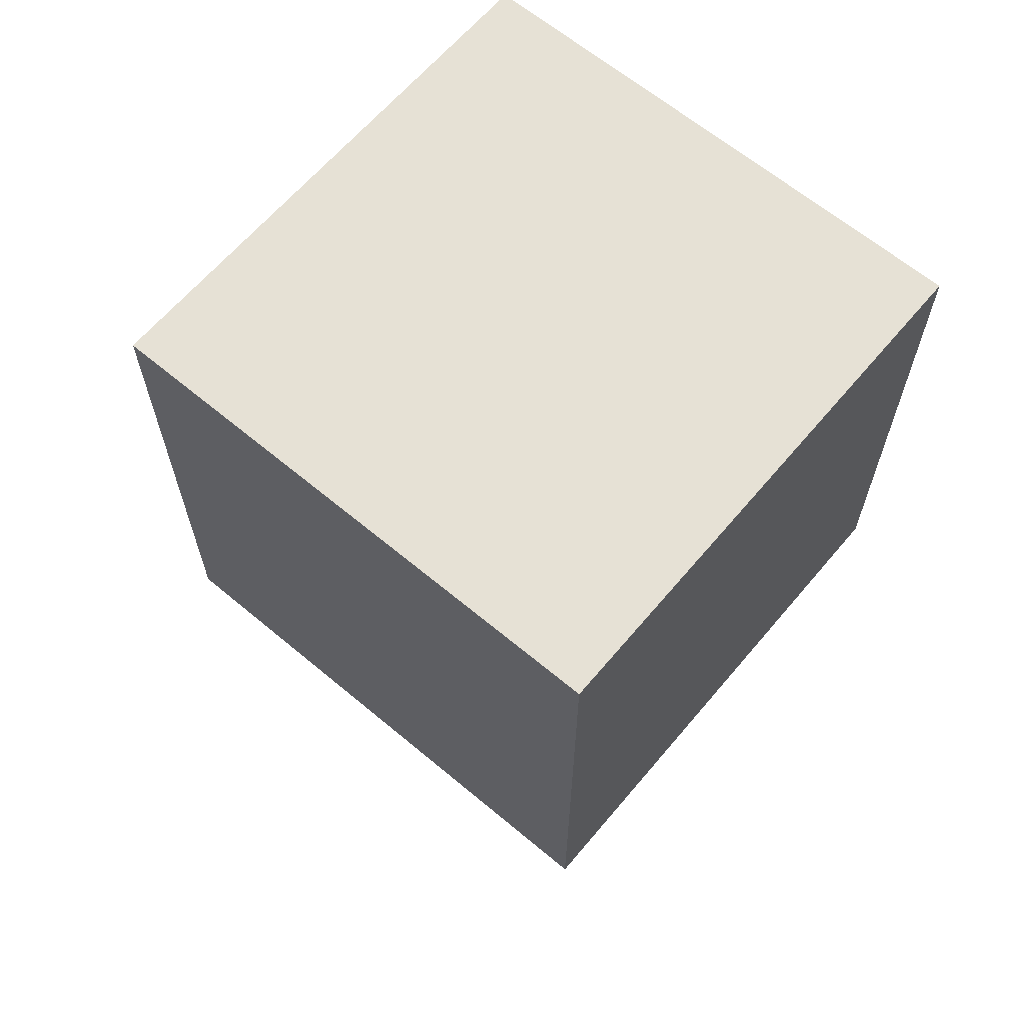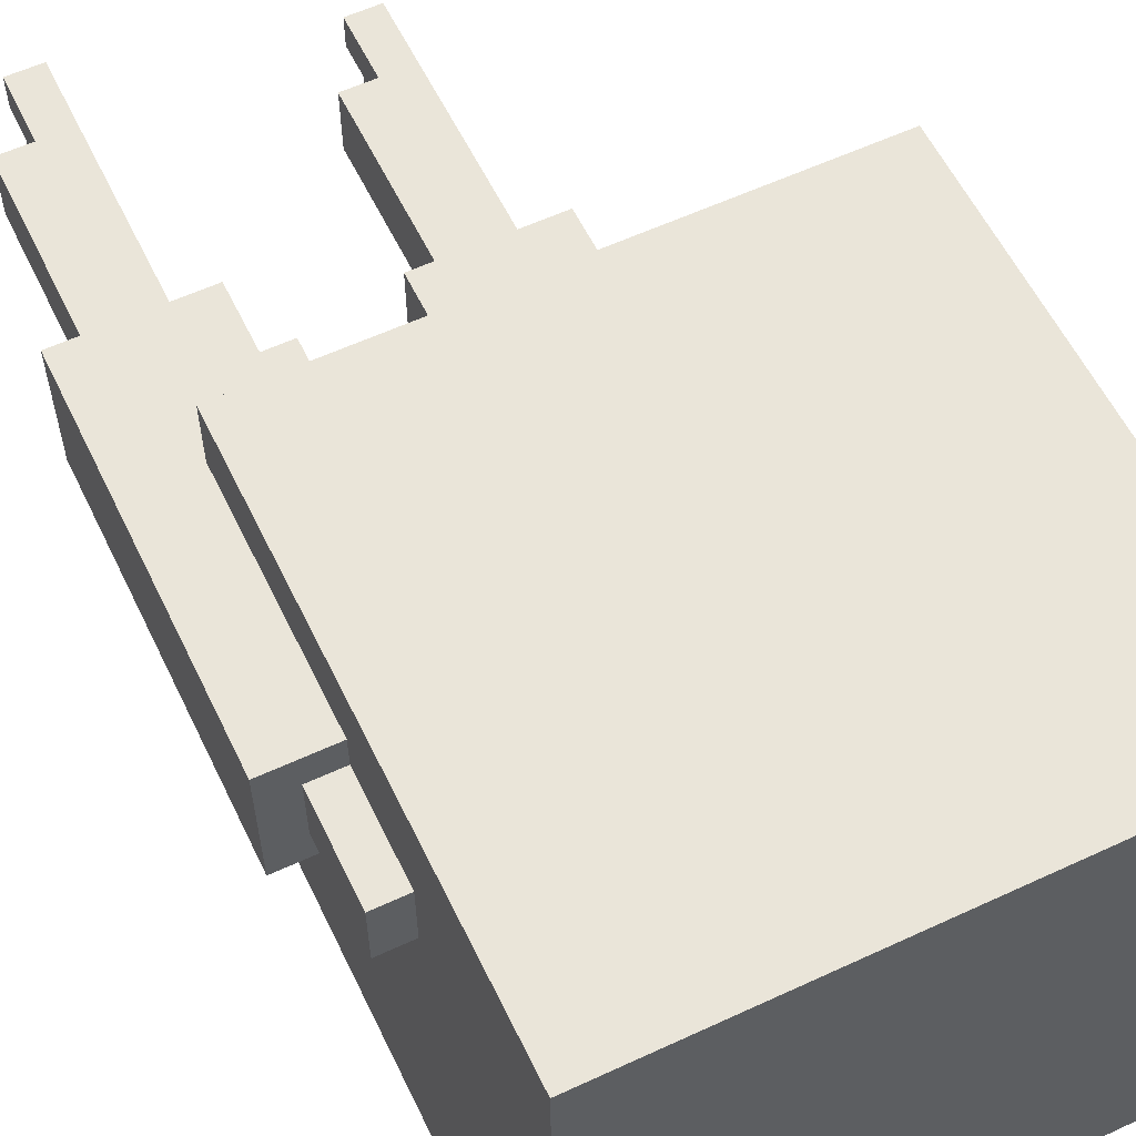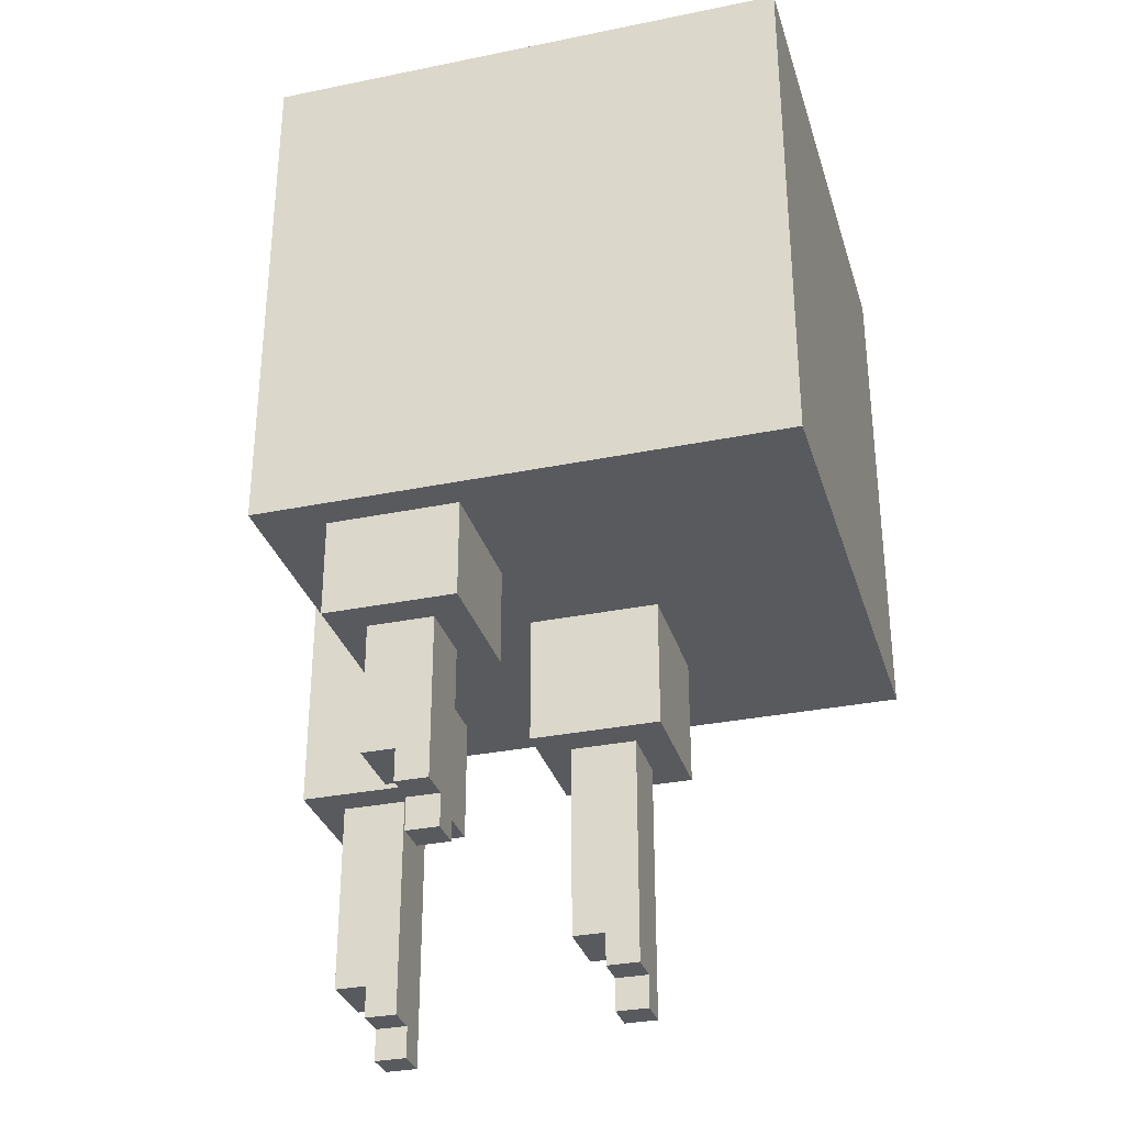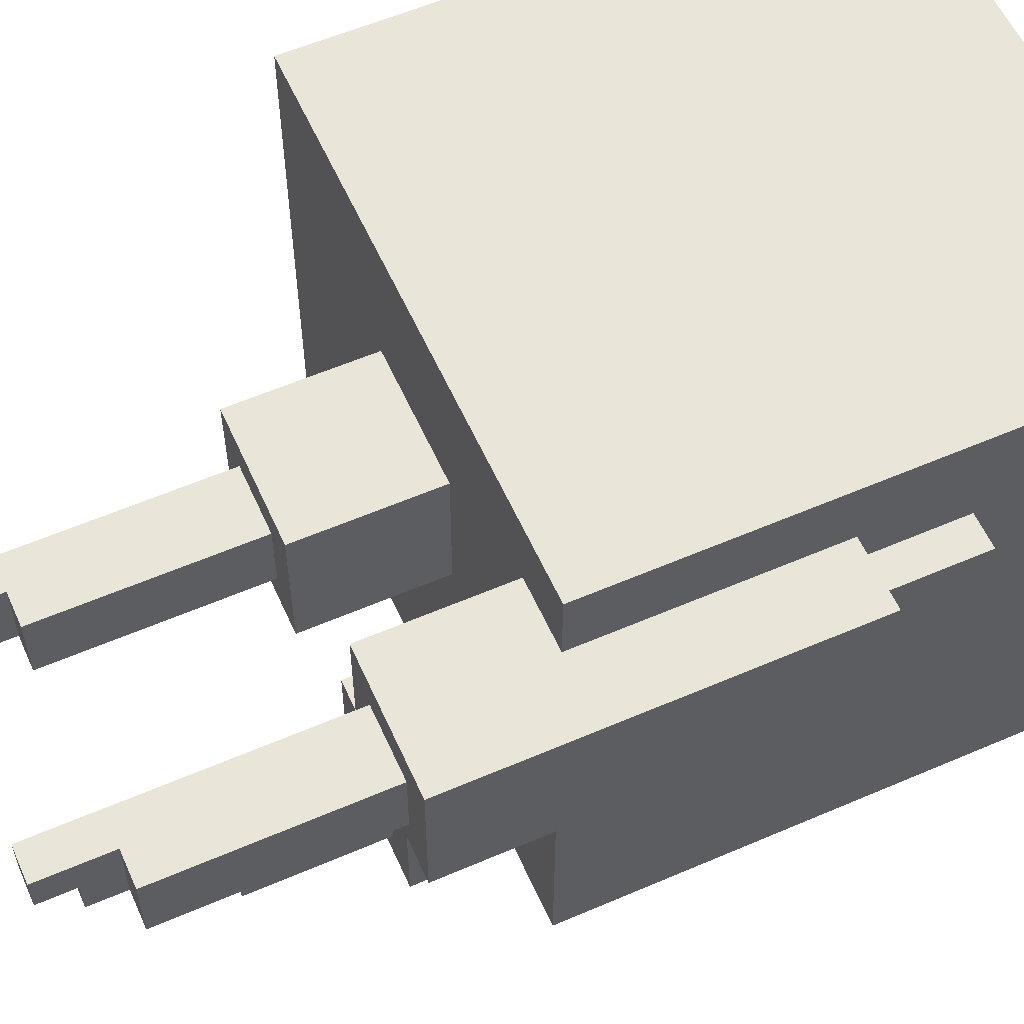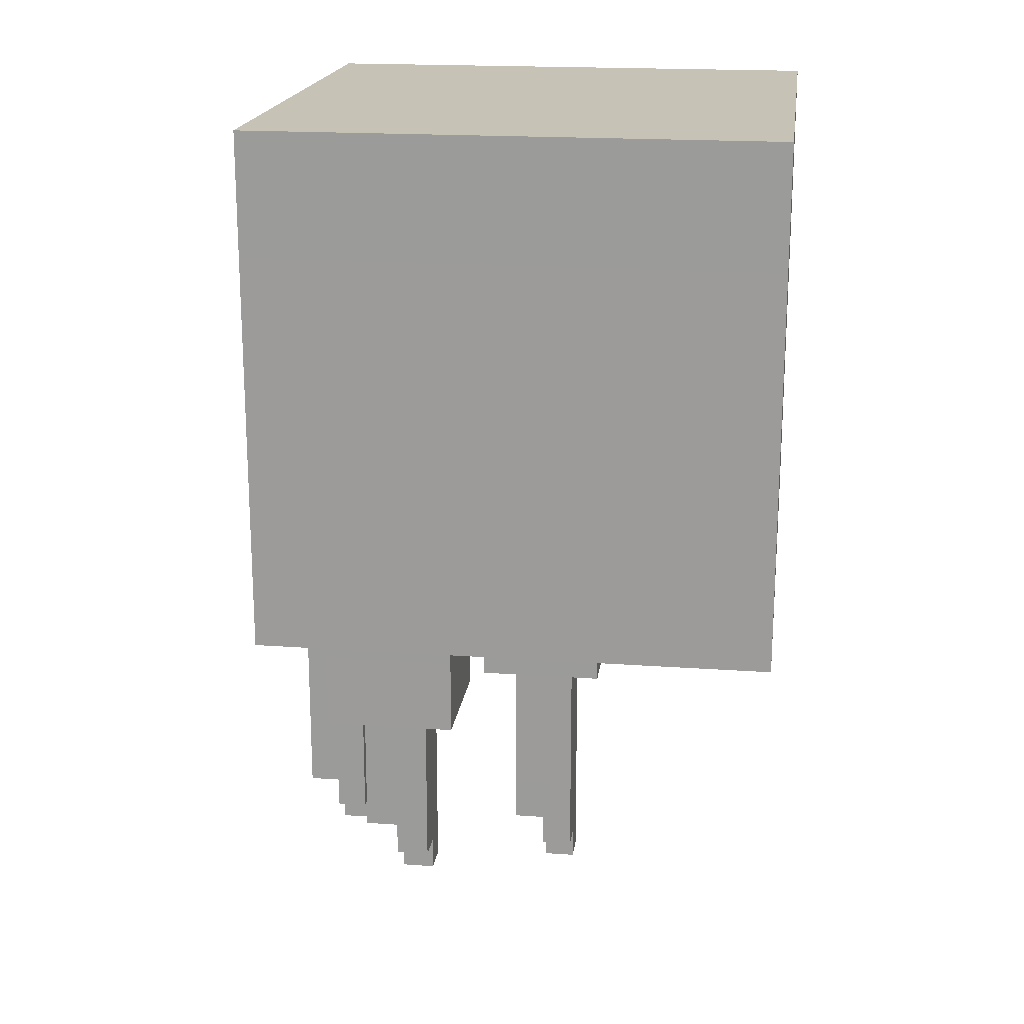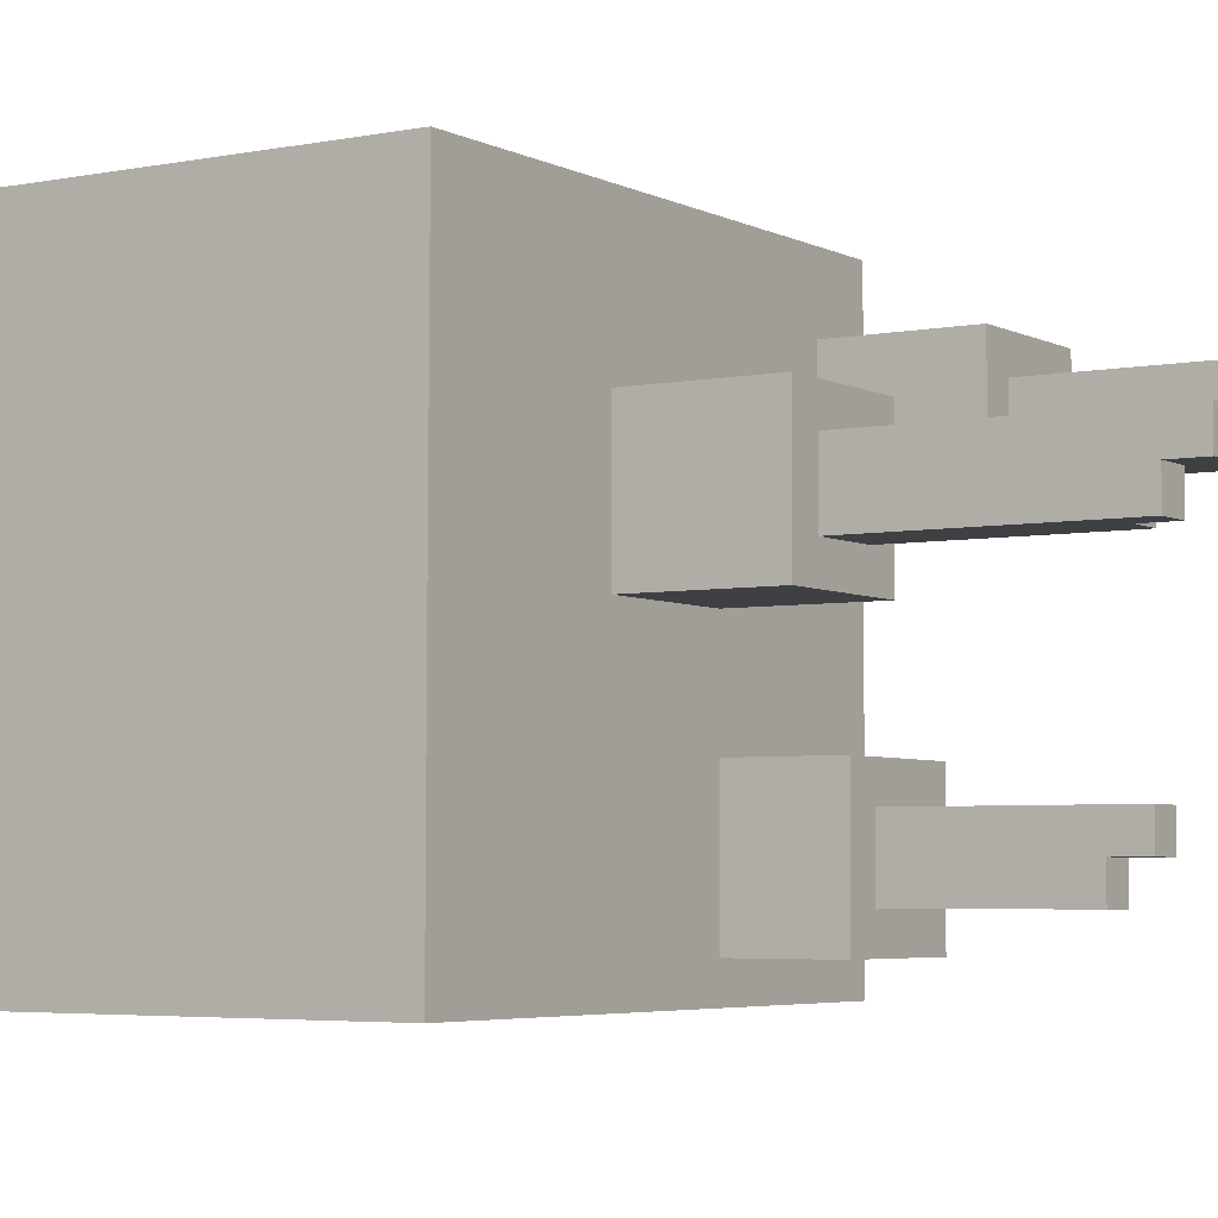
<metadata>
{"format":"obj","ext":"obj","renderer":"f3d","projection":"perspective","resolution":1024,"background":"white","views":[{"elev":64.3,"azim":-139.6,"up":"+Y"},{"elev":58.0,"azim":154.4,"up":"+Z"},{"elev":-31.8,"azim":-163.7,"up":"+Y"},{"elev":57.8,"azim":65.9,"up":"+Z"},{"elev":18.9,"azim":-172.0,"up":"+Y"},{"elev":-4.3,"azim":-57.0,"up":"+Z"}]}
</metadata>
<code>
g avatar_frozen_mesh_head
v 1.874 -0.4637 -0.1934
v 1.874 -0.4944 -0.1934
v 1.874 -0.4944 -0.1627
v 1.874 -0.4637 -0.132
v 1.874 -0.5251 -0.132
v 1.874 -0.5251 -0.1627
v 1.844 -0.5251 -0.1318
v 1.844 -0.4944 -0.1625
v 1.844 -0.3408 -0.1318
v 1.844 -0.5251 -0.1625
v 1.843 -0.3408 -0.1932
v 1.843 -0.4944 -0.1932
v 1.968 -0.5865 0.08251
v 1.998 -0.5558 0.08236
v 1.968 -0.3716 0.08252
v 1.998 -0.5865 0.08236
v 2.029 -0.3716 0.08221
v 2.029 -0.5558 0.0822
v 1.843 -0.3408 -0.1932
v 1.843 -0.4944 -0.1932
v 1.874 -0.4637 -0.1934
v 1.905 -0.3408 -0.1935
v 1.905 -0.4637 -0.1935
v 1.874 -0.4944 -0.1934
v 1.935 -0.3408 -0.2244
v 1.935 -0.2487 -0.2244
v 1.813 -0.2487 -0.2238
v 1.813 -0.3408 -0.2238
v 1.722 -0.3716 0.08375
v 1.722 -0.6172 0.08375
v 1.722 -0.5865 0.05304
v 1.722 -0.3716 0.02234
v 1.722 -0.5865 0.02233
v 1.722 -0.6172 0.05304
v 1.753 -0.5558 0.08359
v 1.752 -0.5865 0.05289
v 1.753 -0.6172 0.08359
v 1.752 -0.5558 0.02218
v 1.752 -0.6172 0.05288
v 1.752 -0.5865 0.02218
v 1.722 -0.5865 0.02233
v 1.752 -0.5865 0.02218
v 1.752 -0.5558 0.02218
v 1.722 -0.3716 0.02234
v 1.783 -0.3716 0.02203
v 1.783 -0.5558 0.02203
v 2.06 -0.03379 0.05135
v 1.998 -0.03379 0.05166
v 1.937 -0.2487 0.05197
v 2.06 -0.3716 0.05135
v 1.937 -0.3716 0.05196
v 1.998 -0.5558 0.08236
v 1.998 -0.5865 0.08236
v 1.998 -0.5865 0.1131
v 1.999 -0.5558 0.1438
v 1.999 -0.6172 0.1438
v 1.998 -0.6172 0.1131
v 1.968 -0.3716 0.1439
v 1.968 -0.6172 0.1439
v 1.968 -0.5865 0.1132
v 1.968 -0.3716 0.08252
v 1.968 -0.5865 0.08251
v 1.968 -0.6172 0.1132
v 1.999 -0.5558 0.1438
v 1.968 -0.6172 0.1439
v 1.968 -0.3716 0.1439
v 2.029 -0.3716 0.1436
v 2.029 -0.5558 0.1436
v 1.999 -0.6172 0.1438
v 1.814 -0.2487 0.114
v 1.814 -0.2487 -0.008828
v 1.814 -0.3716 -0.008831
v 1.814 -0.3716 0.114
v 1.505 -0.2487 -0.2529
v 1.505 0.2426 -0.2529
v 1.508 0.2426 0.2384
v 1.508 -0.2487 0.2384
v 1.508 0.2426 0.2384
v 1.505 0.2426 -0.2529
v 1.997 0.2426 -0.2554
v 1.999 0.2426 0.2359
v 1.874 -0.4944 -0.1627
v 1.874 -0.4944 -0.1934
v 1.843 -0.4944 -0.1932
v 1.844 -0.4944 -0.1625
v 1.874 -0.5251 -0.132
v 1.874 -0.5251 -0.1627
v 1.844 -0.5251 -0.1625
v 1.844 -0.5251 -0.1318
v 1.874 -0.5251 -0.1627
v 1.874 -0.4944 -0.1627
v 1.844 -0.4944 -0.1625
v 1.844 -0.5251 -0.1625
v 1.844 -0.5251 -0.1318
v 1.844 -0.3408 -0.1318
v 1.874 -0.4637 -0.132
v 1.874 -0.5251 -0.132
v 1.905 -0.3408 -0.1321
v 1.905 -0.4637 -0.1321
v 1.722 -0.6172 0.08375
v 1.722 -0.3716 0.08375
v 1.753 -0.5558 0.08359
v 1.753 -0.6172 0.08359
v 1.783 -0.3716 0.08344
v 1.783 -0.5558 0.08344
v 1.813 -0.3408 -0.2238
v 1.813 -0.2487 -0.2238
v 1.813 -0.2487 -0.1009
v 1.813 -0.3408 -0.101
v 1.905 -0.4637 -0.1935
v 1.874 -0.4637 -0.1934
v 1.874 -0.4637 -0.132
v 1.905 -0.4637 -0.1321
v 1.691 -0.3716 0.1146
v 1.691 -0.3715 -0.008213
v 1.691 -0.2487 -0.00821
v 1.691 -0.2487 0.1146
v 1.752 -0.5865 0.05289
v 1.752 -0.5865 0.02218
v 1.722 -0.5865 0.02233
v 1.722 -0.5865 0.05304
v 2.029 -0.03379 0.08222
v 2.029 -0.03379 0.1436
v 2.029 0.05833 0.1436
v 2.029 0.05833 0.08222
v 1.753 -0.6172 0.08359
v 1.752 -0.6172 0.05288
v 1.722 -0.6172 0.05304
v 1.722 -0.6172 0.08375
v 1.937 -0.3716 0.1748
v 1.937 -0.3716 0.05196
v 1.937 -0.2487 0.05197
v 1.937 -0.2487 0.1748
v 1.783 -0.5558 0.08344
v 1.783 -0.3716 0.08344
v 1.783 -0.3716 0.02203
v 1.783 -0.5558 0.02203
v 1.813 -0.3408 -0.101
v 1.813 -0.2487 -0.1009
v 1.936 -0.2487 -0.1016
v 1.936 -0.3409 -0.1016
v 2.06 -0.03379 0.1742
v 1.999 -0.03379 0.1745
v 1.998 -0.03379 0.05166
v 2.06 -0.03379 0.05135
v 1.998 -0.5865 0.1131
v 1.998 -0.5865 0.08236
v 1.968 -0.5865 0.08251
v 1.968 -0.5865 0.1132
v 1.999 0.2426 0.2359
v 1.999 -0.2487 0.2359
v 1.508 -0.2487 0.2384
v 1.508 0.2426 0.2384
v 2.029 -0.5558 0.1436
v 2.029 -0.3716 0.1436
v 2.029 -0.3716 0.08221
v 2.029 -0.5558 0.0822
v 1.691 -0.3716 0.1146
v 1.691 -0.2487 0.1146
v 1.814 -0.2487 0.114
v 1.814 -0.3716 0.114
v 1.999 -0.03379 0.1438
v 1.999 0.05833 0.1438
v 2.029 0.05833 0.1436
v 2.029 -0.03379 0.1436
v 1.937 -0.3716 0.1748
v 1.937 -0.2487 0.1748
v 2.06 -0.3716 0.1742
v 2.06 -0.03379 0.1742
v 1.999 -0.03379 0.1745
v 1.998 -0.6172 0.1131
v 1.998 -0.5865 0.1131
v 1.968 -0.5865 0.1132
v 1.968 -0.6172 0.1132
v 1.999 -0.6172 0.1438
v 1.998 -0.6172 0.1131
v 1.968 -0.6172 0.1132
v 1.968 -0.6172 0.1439
v 2.06 -0.3716 0.1742
v 2.06 -0.3716 0.05135
v 1.937 -0.3716 0.05196
v 1.937 -0.3716 0.1748
v 1.814 -0.3716 -0.008831
v 1.691 -0.3715 -0.008213
v 1.691 -0.3716 0.1146
v 1.814 -0.3716 0.114
v 1.813 -0.3408 -0.101
v 1.936 -0.3409 -0.1016
v 1.935 -0.3408 -0.2244
v 1.813 -0.3408 -0.2238
v 1.998 0.05833 0.08237
v 1.998 -0.03379 0.08237
v 2.029 -0.03379 0.08222
v 2.029 0.05833 0.08222
v 2.029 -0.5558 0.0822
v 1.998 -0.5558 0.08236
v 1.999 -0.5558 0.1438
v 2.029 -0.5558 0.1436
v 2.06 -0.3716 0.1742
v 2.06 -0.03379 0.1742
v 2.06 -0.03379 0.05135
v 2.06 -0.3716 0.05135
v 1.752 -0.6172 0.05288
v 1.752 -0.5865 0.05289
v 1.722 -0.5865 0.05304
v 1.722 -0.6172 0.05304
v 1.997 -0.2487 -0.2554
v 1.505 -0.2487 -0.2529
v 1.508 -0.2487 0.2384
v 1.999 -0.2487 0.2359
v 1.997 0.2426 -0.2554
v 1.997 -0.2487 -0.2554
v 1.999 -0.2487 0.2359
v 1.999 0.2426 0.2359
v 1.935 -0.2487 -0.2244
v 1.935 -0.3408 -0.2244
v 1.936 -0.3409 -0.1016
v 1.936 -0.2487 -0.1016
v 1.997 -0.2487 -0.2554
v 1.997 0.2426 -0.2554
v 1.505 0.2426 -0.2529
v 1.505 -0.2487 -0.2529
v 1.814 -0.3716 -0.008831
v 1.814 -0.2487 -0.008828
v 1.691 -0.2487 -0.00821
v 1.691 -0.3715 -0.008213
v 1.783 -0.5558 0.02203
v 1.752 -0.5558 0.02218
v 1.753 -0.5558 0.08359
v 1.783 -0.5558 0.08344
v 2.029 0.05833 0.08222
v 2.029 0.05833 0.1436
v 1.999 0.05833 0.1438
v 1.998 0.05833 0.08237
v 1.905 -0.3408 -0.1321
v 1.905 -0.3408 -0.1935
v 1.905 -0.4637 -0.1935
v 1.905 -0.4637 -0.1321
g avatar_frozen_mesh_head_0
f 3 2 1
f 3 1 4
f 4 5 3
f 3 5 6
f 9 8 7
f 8 10 7
f 9 11 8
f 11 12 8
f 15 14 13
f 14 16 13
f 15 17 14
f 17 18 14
f 21 20 19
f 19 22 21
f 22 23 21
f 21 24 20
f 27 26 25
f 28 27 25
f 31 30 29
f 31 29 32
f 33 31 32
f 31 34 30
f 37 36 35
f 36 38 35
f 37 39 36
f 36 40 38
f 43 42 41
f 43 41 44
f 43 44 45
f 46 43 45
f 49 48 47
f 49 47 50
f 49 50 51
f 54 53 52
f 54 52 55
f 55 56 54
f 54 56 57
f 60 59 58
f 58 61 60
f 61 62 60
f 60 63 59
f 66 65 64
f 66 64 67
f 64 68 67
f 65 69 64
f 72 71 70
f 73 72 70
f 76 75 74
f 77 76 74
f 80 79 78
f 81 80 78
f 84 83 82
f 85 84 82
f 88 87 86
f 89 88 86
f 92 91 90
f 93 92 90
f 96 95 94
f 94 97 96
f 98 95 96
f 99 98 96
f 102 101 100
f 100 103 102
f 104 101 102
f 105 104 102
f 108 107 106
f 109 108 106
f 112 111 110
f 113 112 110
f 116 115 114
f 117 116 114
f 120 119 118
f 121 120 118
f 124 123 122
f 125 124 122
f 128 127 126
f 129 128 126
f 132 131 130
f 133 132 130
f 136 135 134
f 137 136 134
f 140 139 138
f 141 140 138
f 144 143 142
f 145 144 142
f 148 147 146
f 149 148 146
f 152 151 150
f 153 152 150
f 156 155 154
f 157 156 154
f 160 159 158
f 161 160 158
f 164 163 162
f 165 164 162
f 168 167 166
f 168 169 167
f 169 170 167
f 173 172 171
f 174 173 171
f 177 176 175
f 178 177 175
f 181 180 179
f 182 181 179
f 185 184 183
f 186 185 183
f 189 188 187
f 190 189 187
f 193 192 191
f 194 193 191
f 197 196 195
f 198 197 195
f 201 200 199
f 202 201 199
f 205 204 203
f 206 205 203
f 209 208 207
f 210 209 207
f 213 212 211
f 214 213 211
f 217 216 215
f 218 217 215
f 221 220 219
f 222 221 219
f 225 224 223
f 226 225 223
f 229 228 227
f 230 229 227
f 233 232 231
f 234 233 231
f 237 236 235
f 238 237 235

</code>
